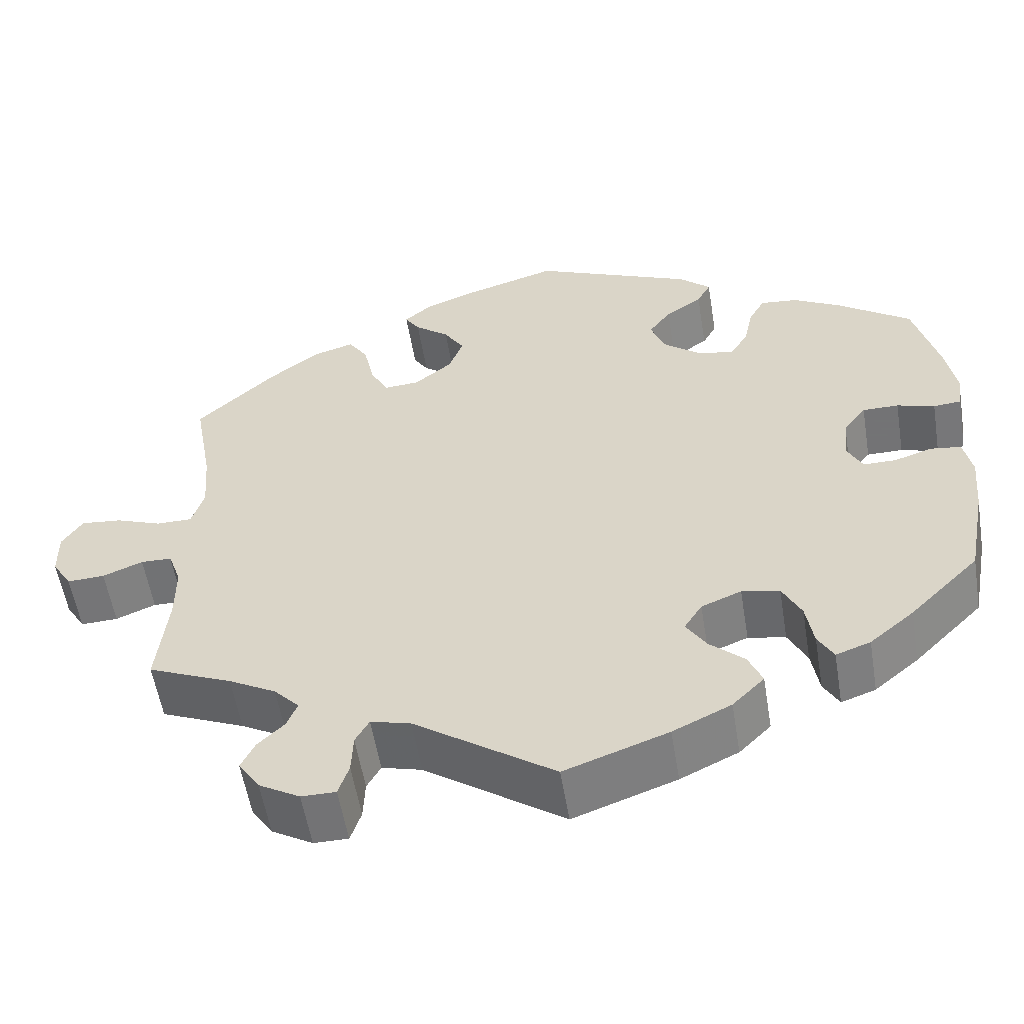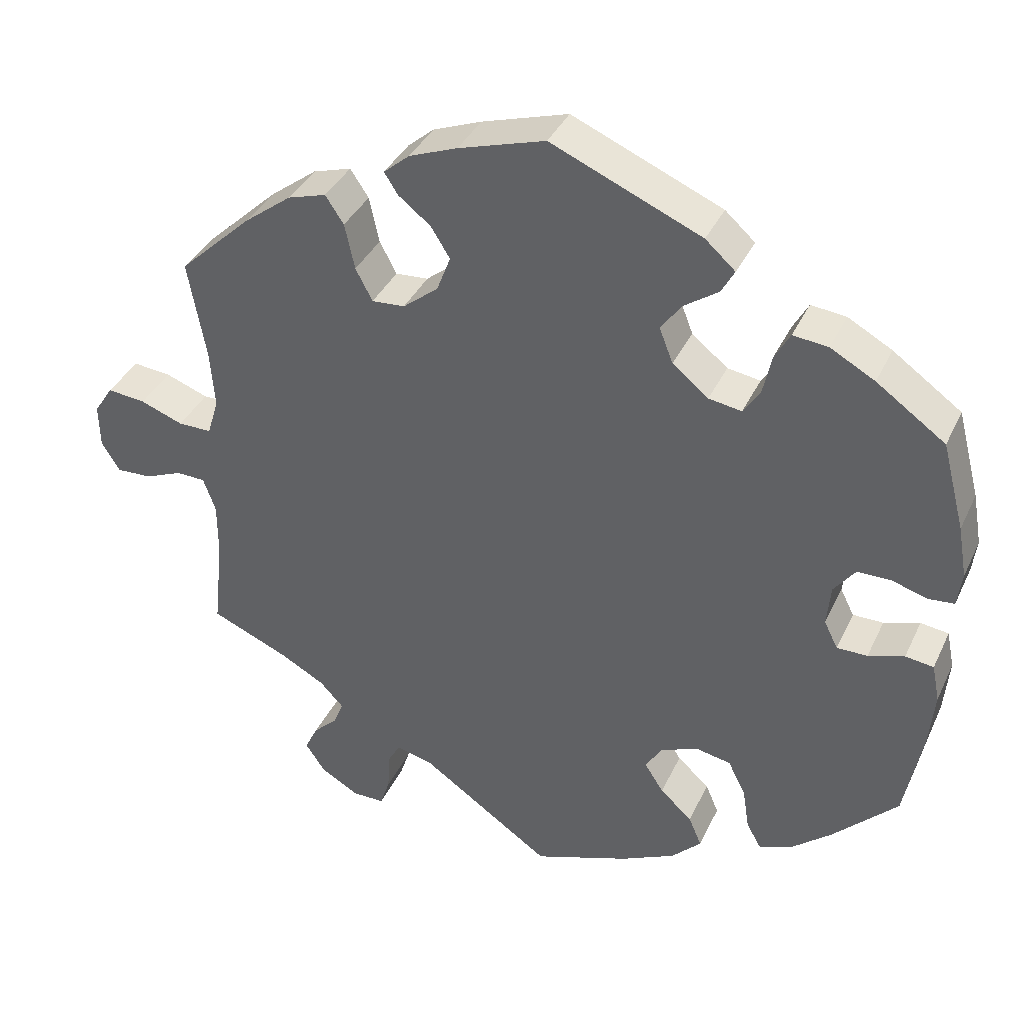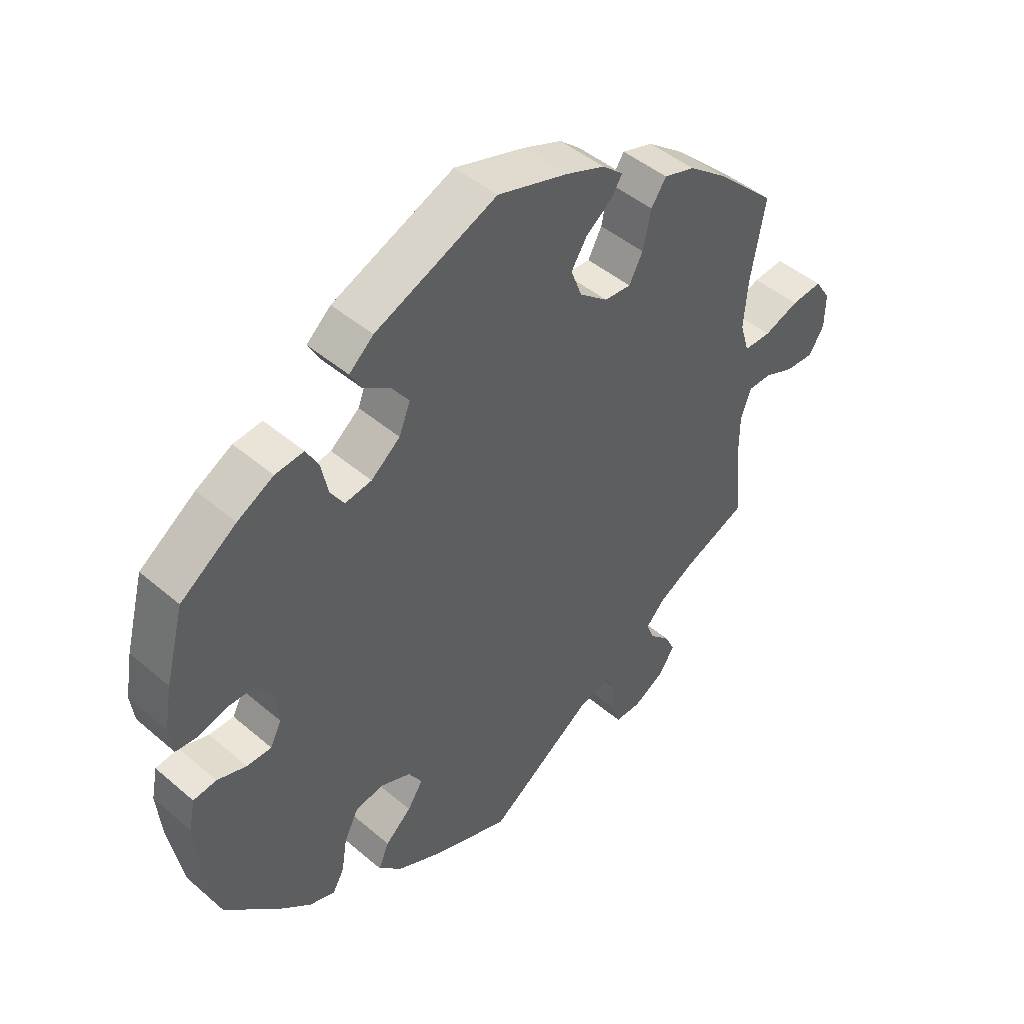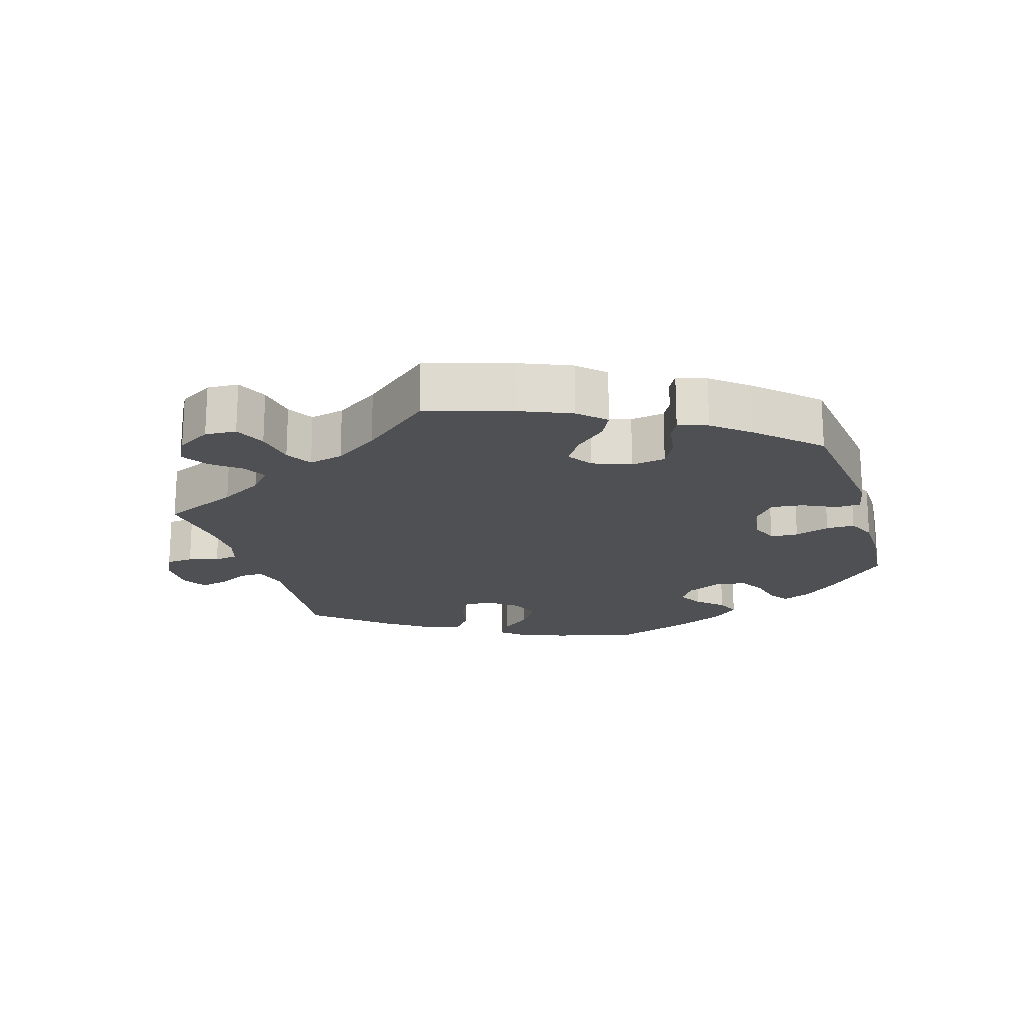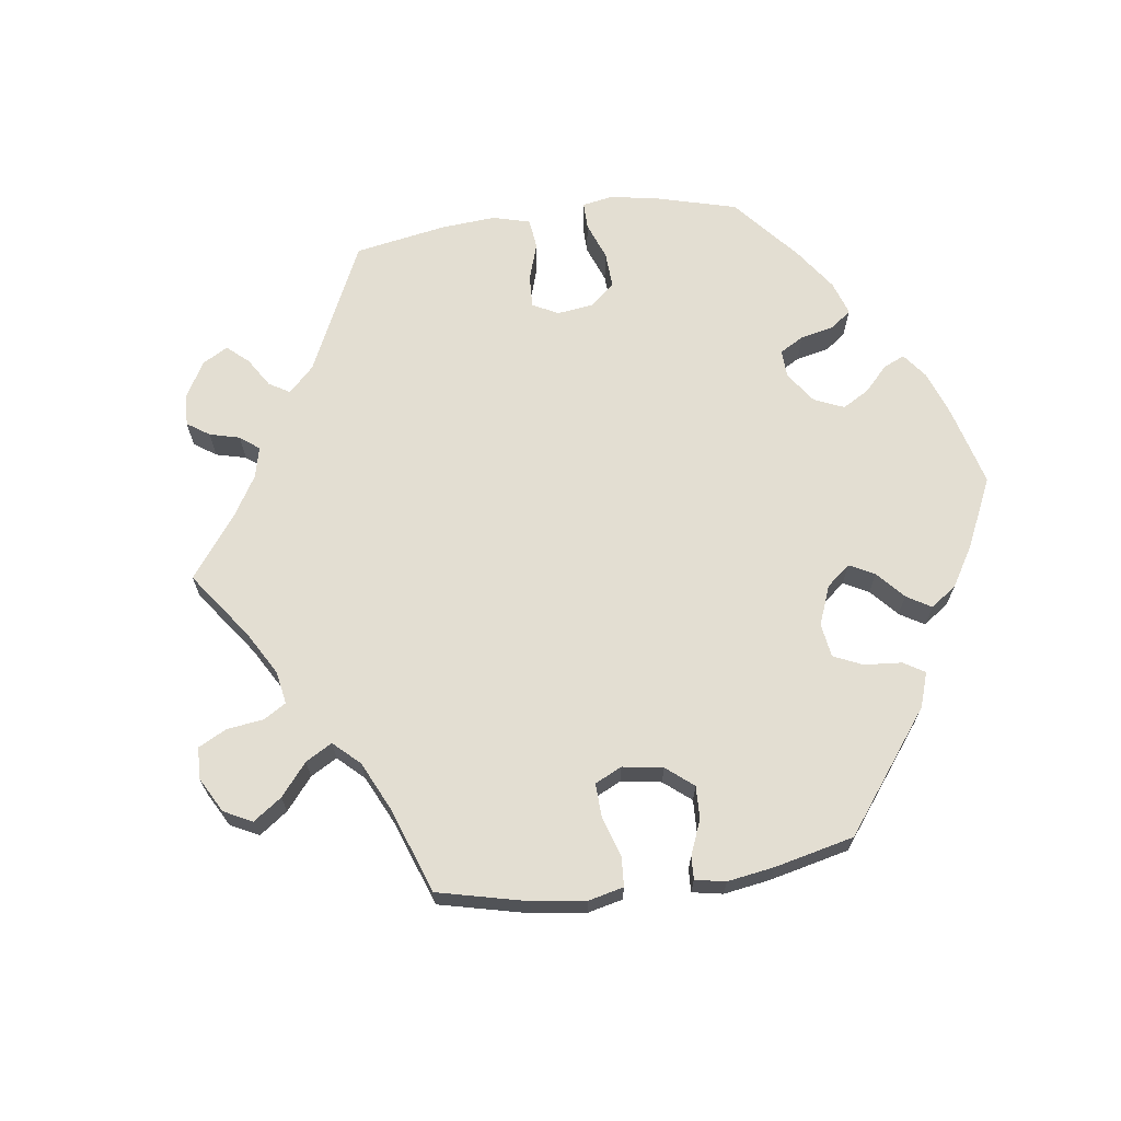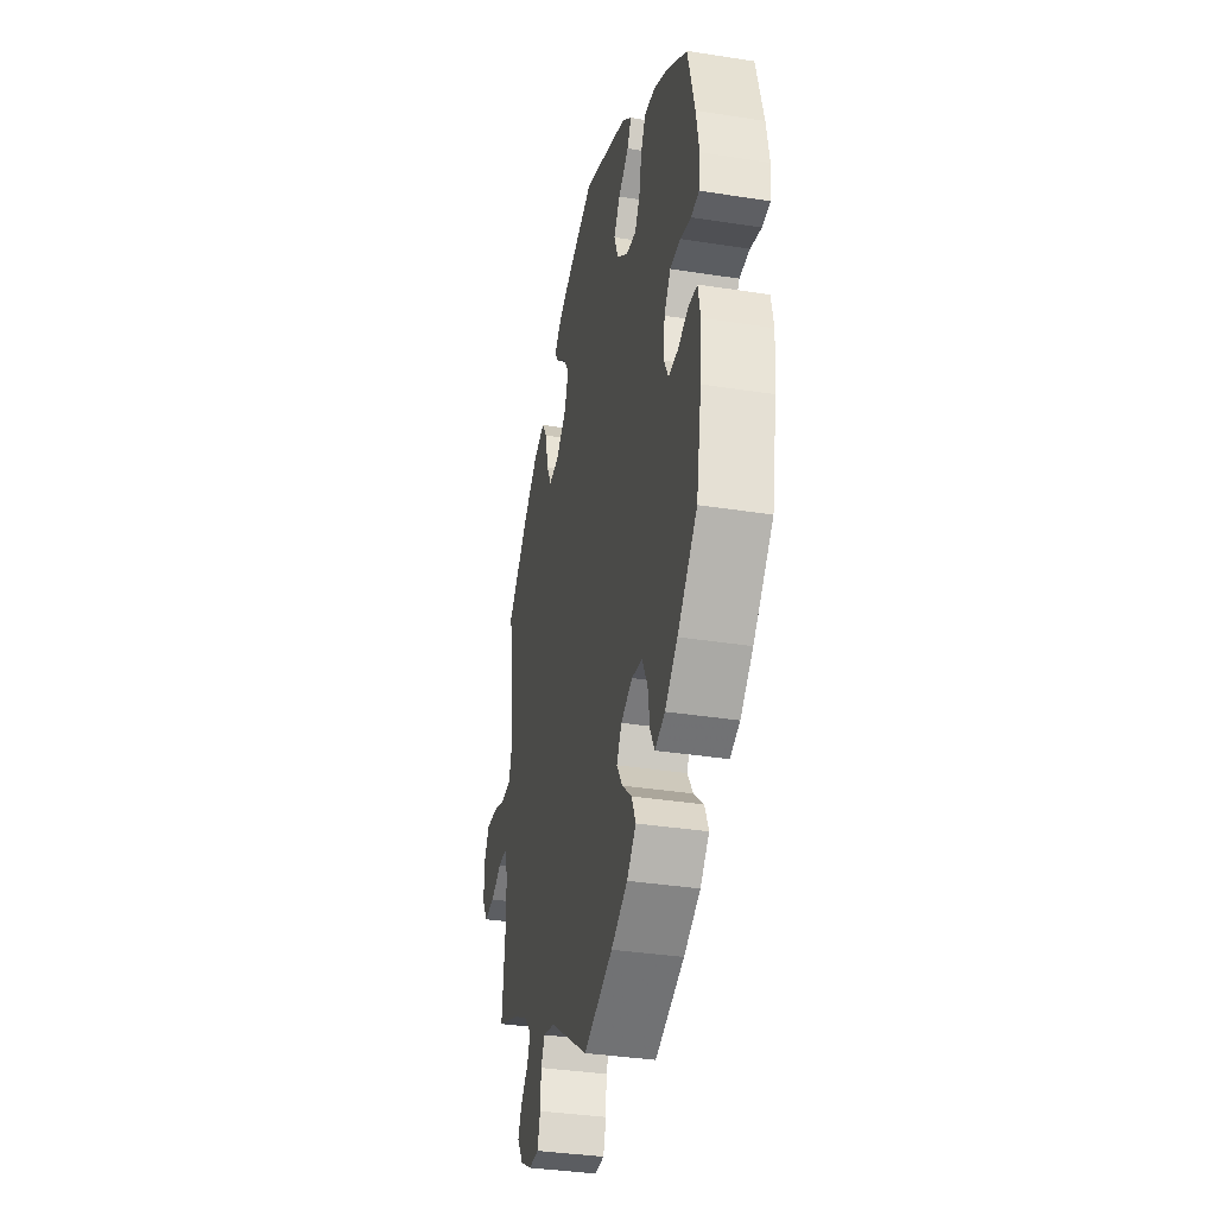
<metadata>
{"format":"obj","ext":"obj","renderer":"f3d","projection":"perspective","resolution":1024,"background":"white","views":[{"elev":-56.0,"azim":9.3,"up":"+Z"},{"elev":37.4,"azim":23.0,"up":"+Z"},{"elev":45.8,"azim":134.4,"up":"+Z"},{"elev":-19.2,"azim":-43.1,"up":"+Y"},{"elev":67.7,"azim":-37.7,"up":"+Y"},{"elev":-35.8,"azim":78.3,"up":"+Z"}]}
</metadata>
<code>
v 0.195 0.07 0.494
v 0.234 0.07 0.459
v 0.217 0.07 0.428
v 0.172 0.07 0.397
v 0.145 0.07 0.36
v 0.163 0.07 0.314
v 0.21 0.07 0.276
v 0.253 0.07 0.269
v 0.275 0.07 0.303
v 0.286 0.07 0.355
v 0.306 0.07 0.391
v 0.352 0.07 0.386
v 0.41 0.07 0.354
v 0.5 0.07 0.29
v 0.53 0.07 0.176
v 0.542 0.07 0.108
v 0.536 0.07 0.063
v 0.502 0.07 0.06
v 0.456 0.07 0.074
v 0.412 0.07 0.074
v 0.384 0.07 0.037
v 0.379 0.07 -0.017
v 0.397 0.07 -0.053
v 0.437 0.07 -0.053
v 0.484 0.07 -0.038
v 0.521 0.07 -0.043
v 0.531 0.07 -0.093
v 0.524 0.07 -0.167
v 0.501 0.07 -0.288
v 0.416 0.07 -0.373
v 0.362 0.07 -0.418
v 0.32 0.07 -0.433
v 0.301 0.07 -0.399
v 0.292 0.07 -0.343
v 0.269 0.07 -0.297
v 0.223 0.07 -0.288
v 0.174 0.07 -0.308
v 0.152 0.07 -0.343
v 0.177 0.07 -0.382
v 0.219 0.07 -0.42
v 0.236 0.07 -0.46
v 0.197 0.07 -0.499
v 0.126 0.07 -0.533
v 0 0.07 -0.578
v -0.171 0.07 -0.459
v -0.22 0.07 -0.446
v -0.237 0.07 -0.476
v -0.239 0.07 -0.525
v -0.252 0.07 -0.564
v -0.294 0.07 -0.564
v -0.344 0.07 -0.535
v -0.37 0.07 -0.496
v -0.353 0.07 -0.461
v -0.321 0.07 -0.43
v -0.308 0.07 -0.398
v -0.339 0.07 -0.365
v -0.397 0.07 -0.333
v -0.5 0.07 -0.289
v -0.487 0.07 -0.169
v -0.487 0.07 -0.098
v -0.503 0.07 -0.053
v -0.541 0.07 -0.052
v -0.59 0.07 -0.072
v -0.636 0.07 -0.074
v -0.66 0.07 -0.035
v -0.661 0.07 0.022
v -0.636 0.07 0.06
v -0.586 0.07 0.055
v -0.53 0.07 0.034
v -0.486 0.07 0.034
v -0.471 0.07 0.083
v -0.477 0.07 0.16
v -0.5 0.07 0.289
v -0.404 0.07 0.379
v -0.342 0.07 0.426
v -0.292 0.07 0.441
v -0.268 0.07 0.405
v -0.255 0.07 0.345
v -0.233 0.07 0.303
v -0.19 0.07 0.306
v -0.144 0.07 0.343
v -0.126 0.07 0.39
v -0.151 0.07 0.43
v -0.193 0.07 0.463
v -0.211 0.07 0.491
v -0.177 0.07 0.52
v -0.114 0.07 0.544
v -0.001 0.07 0.578
v 0.195 0 0.494
v 0.234 0 0.459
v 0.217 0 0.428
v 0.172 0 0.397
v 0.145 0 0.36
v 0.163 0 0.314
v 0.21 0 0.276
v 0.253 0 0.269
v 0.275 0 0.303
v 0.286 0 0.355
v 0.306 0 0.391
v 0.352 0 0.386
v 0.41 0 0.354
v 0.5 0 0.29
v 0.53 0 0.176
v 0.542 0 0.108
v 0.536 0 0.063
v 0.502 0 0.06
v 0.456 0 0.074
v 0.412 0 0.074
v 0.384 0 0.037
v 0.379 0 -0.017
v 0.397 0 -0.053
v 0.437 0 -0.053
v 0.484 0 -0.038
v 0.521 0 -0.043
v 0.531 0 -0.093
v 0.524 0 -0.167
v 0.501 0 -0.288
v 0.416 0 -0.373
v 0.362 0 -0.418
v 0.32 0 -0.433
v 0.301 0 -0.399
v 0.292 0 -0.343
v 0.269 0 -0.297
v 0.223 0 -0.288
v 0.174 0 -0.308
v 0.152 0 -0.343
v 0.177 0 -0.382
v 0.219 0 -0.42
v 0.236 0 -0.46
v 0.197 0 -0.499
v 0.126 0 -0.533
v 0 0 -0.578
v -0.171 0 -0.459
v -0.22 0 -0.446
v -0.237 0 -0.476
v -0.239 0 -0.525
v -0.252 0 -0.564
v -0.294 0 -0.564
v -0.344 0 -0.535
v -0.37 0 -0.496
v -0.353 0 -0.461
v -0.321 0 -0.43
v -0.308 0 -0.398
v -0.339 0 -0.365
v -0.397 0 -0.333
v -0.5 0 -0.289
v -0.487 0 -0.169
v -0.487 0 -0.098
v -0.503 0 -0.053
v -0.541 0 -0.052
v -0.59 0 -0.072
v -0.636 0 -0.074
v -0.66 0 -0.035
v -0.661 0 0.022
v -0.636 0 0.06
v -0.586 0 0.055
v -0.53 0 0.034
v -0.486 0 0.034
v -0.471 0 0.083
v -0.477 0 0.16
v -0.5 0 0.289
v -0.404 0 0.379
v -0.342 0 0.426
v -0.292 0 0.441
v -0.268 0 0.405
v -0.255 0 0.345
v -0.233 0 0.303
v -0.19 0 0.306
v -0.144 0 0.343
v -0.126 0 0.39
v -0.151 0 0.43
v -0.193 0 0.463
v -0.211 0 0.491
v -0.177 0 0.52
v -0.114 0 0.544
v -0.001 0 0.578
f 83 84 85 86
f 82 83 86 87
f 75 76 77 78
f 75 78 79
f 72 73 74 75
f 71 72 75 79
f 70 71 79 80
f 66 67 68 69
f 66 69 70
f 65 66 70
f 62 63 64 65
f 61 62 65 70
f 60 61 70 80
f 57 58 59
f 56 57 59 60
f 55 56 60 80
f 51 52 53 54
f 51 54 55
f 50 51 55
f 47 48 49 50
f 46 47 50 55
f 45 46 55 80
f 39 40 41 42
f 38 39 42 43
f 31 32 33 34
f 31 34 35
f 30 31 35
f 29 30 35
f 28 29 35 36
f 24 25 26 27
f 23 24 27 28
f 16 17 18 19
f 16 19 20
f 15 16 20
f 14 15 20
f 13 14 20 21
f 9 10 11 12
f 8 9 12 13
f 1 2 3 4
f 1 4 5
f 82 87 88 1
f 44 45 80 81
f 38 43 44 81
f 37 38 81 82
f 36 37 82
f 23 28 36 82
f 22 23 82
f 8 13 21 22
f 7 8 22
f 6 7 22 82
f 5 6 82
f 1 5 82
f 174 173 172 171
f 175 174 171 170
f 166 165 164 163
f 167 166 163
f 163 162 161 160
f 167 163 160 159
f 168 167 159 158
f 157 156 155 154
f 158 157 154
f 158 154 153
f 153 152 151 150
f 158 153 150 149
f 168 158 149 148
f 147 146 145
f 148 147 145 144
f 168 148 144 143
f 142 141 140 139
f 143 142 139
f 143 139 138
f 138 137 136 135
f 143 138 135 134
f 168 143 134 133
f 130 129 128 127
f 131 130 127 126
f 122 121 120 119
f 123 122 119
f 123 119 118
f 123 118 117
f 124 123 117 116
f 115 114 113 112
f 116 115 112 111
f 107 106 105 104
f 108 107 104
f 108 104 103
f 108 103 102
f 109 108 102 101
f 100 99 98 97
f 101 100 97 96
f 92 91 90 89
f 93 92 89
f 89 176 175 170
f 169 168 133 132
f 169 132 131 126
f 170 169 126 125
f 170 125 124
f 170 124 116 111
f 170 111 110
f 110 109 101 96
f 110 96 95
f 170 110 95 94
f 170 94 93
f 170 93 89
f 1 89 90 2
f 2 90 91 3
f 3 91 92 4
f 4 92 93 5
f 5 93 94 6
f 6 94 95 7
f 7 95 96 8
f 8 96 97 9
f 9 97 98 10
f 10 98 99 11
f 11 99 100 12
f 12 100 101 13
f 13 101 102 14
f 14 102 103 15
f 15 103 104 16
f 16 104 105 17
f 17 105 106 18
f 18 106 107 19
f 19 107 108 20
f 20 108 109 21
f 21 109 110 22
f 22 110 111 23
f 23 111 112 24
f 24 112 113 25
f 25 113 114 26
f 26 114 115 27
f 27 115 116 28
f 28 116 117 29
f 29 117 118 30
f 30 118 119 31
f 31 119 120 32
f 32 120 121 33
f 33 121 122 34
f 34 122 123 35
f 35 123 124 36
f 36 124 125 37
f 37 125 126 38
f 38 126 127 39
f 39 127 128 40
f 40 128 129 41
f 41 129 130 42
f 42 130 131 43
f 43 131 132 44
f 44 132 133 45
f 45 133 134 46
f 46 134 135 47
f 47 135 136 48
f 48 136 137 49
f 49 137 138 50
f 50 138 139 51
f 51 139 140 52
f 52 140 141 53
f 53 141 142 54
f 54 142 143 55
f 55 143 144 56
f 56 144 145 57
f 57 145 146 58
f 58 146 147 59
f 59 147 148 60
f 60 148 149 61
f 61 149 150 62
f 62 150 151 63
f 63 151 152 64
f 64 152 153 65
f 65 153 154 66
f 66 154 155 67
f 67 155 156 68
f 68 156 157 69
f 69 157 158 70
f 70 158 159 71
f 71 159 160 72
f 72 160 161 73
f 73 161 162 74
f 74 162 163 75
f 75 163 164 76
f 76 164 165 77
f 77 165 166 78
f 78 166 167 79
f 79 167 168 80
f 80 168 169 81
f 81 169 170 82
f 82 170 171 83
f 83 171 172 84
f 84 172 173 85
f 85 173 174 86
f 86 174 175 87
f 87 175 176 88
f 88 176 89 1

</code>
